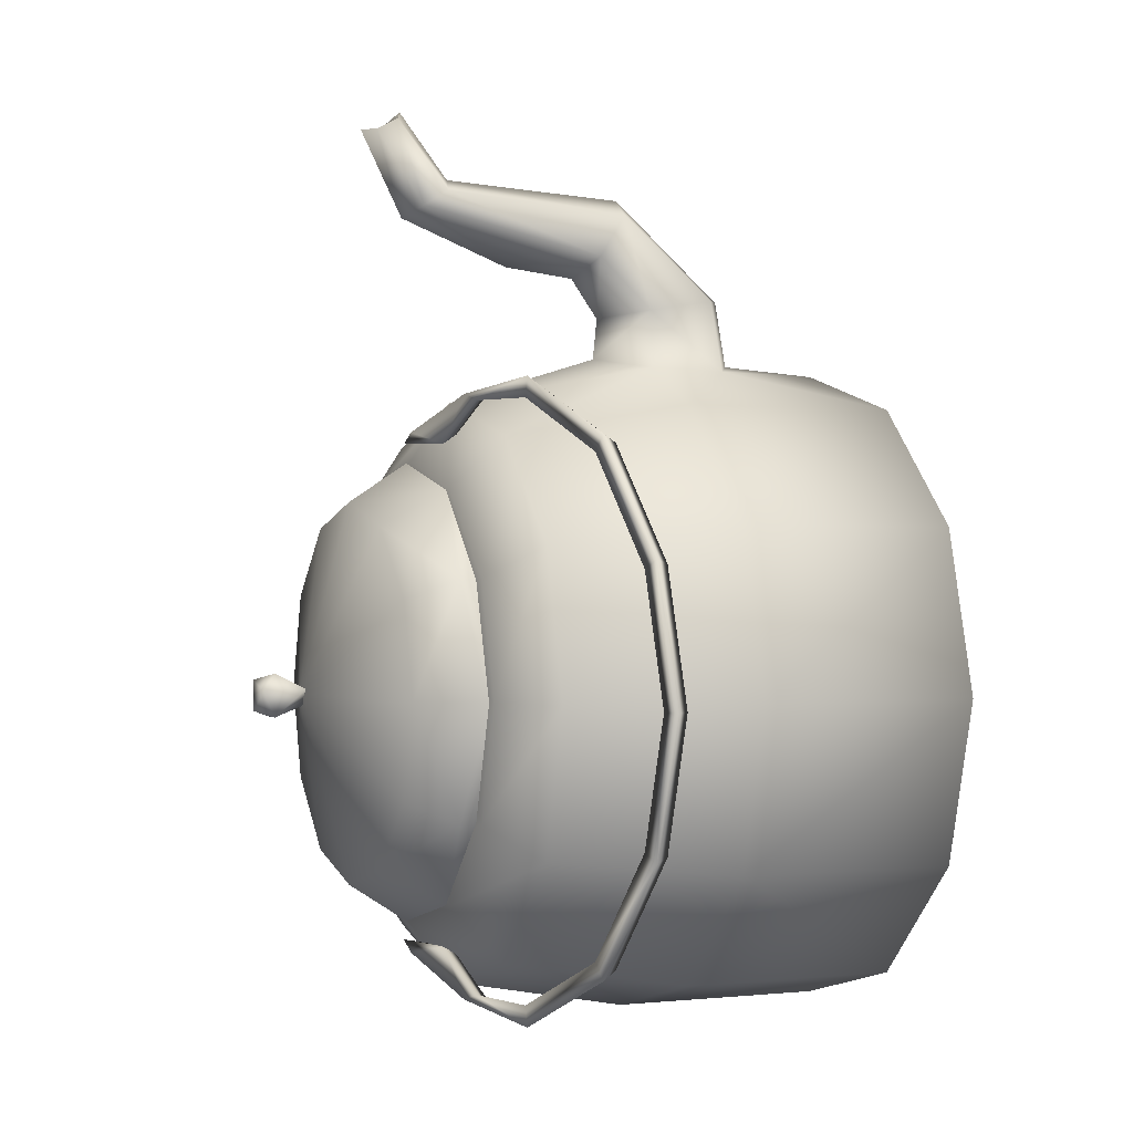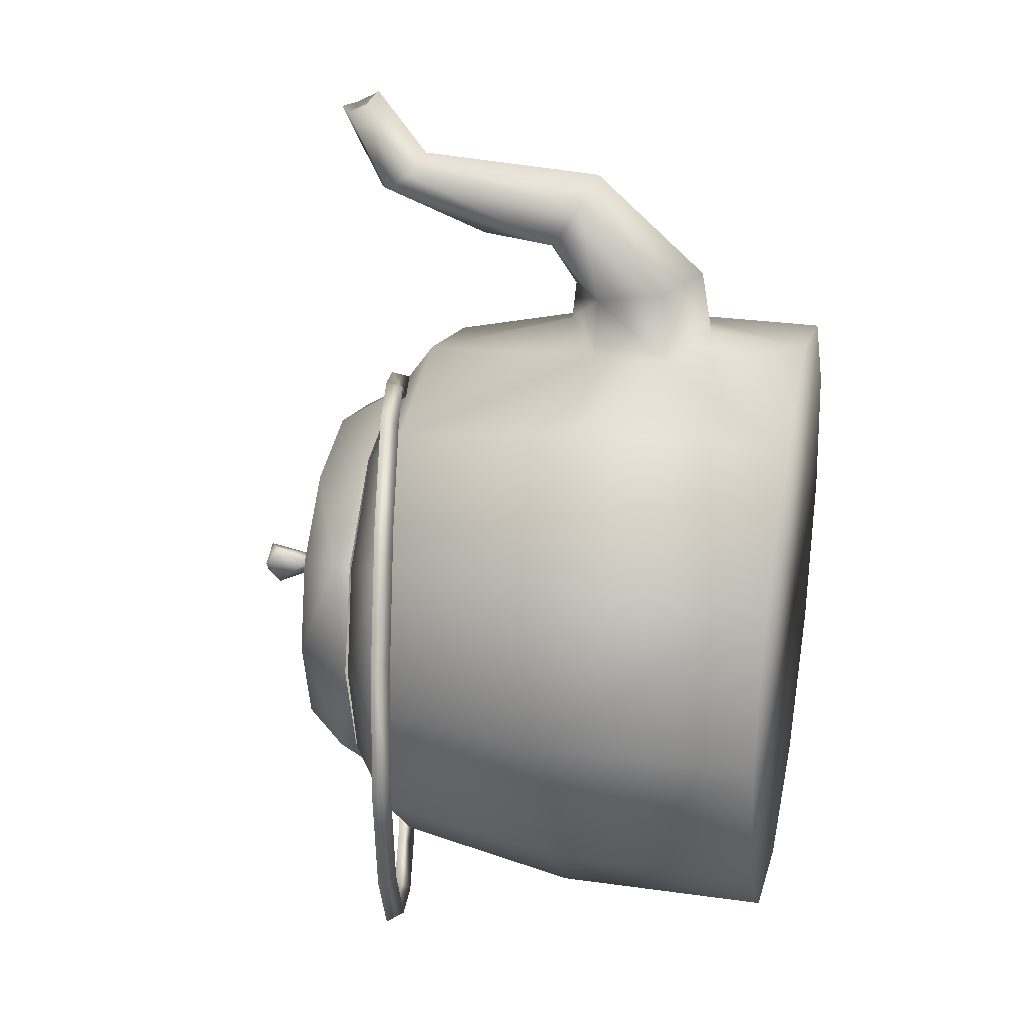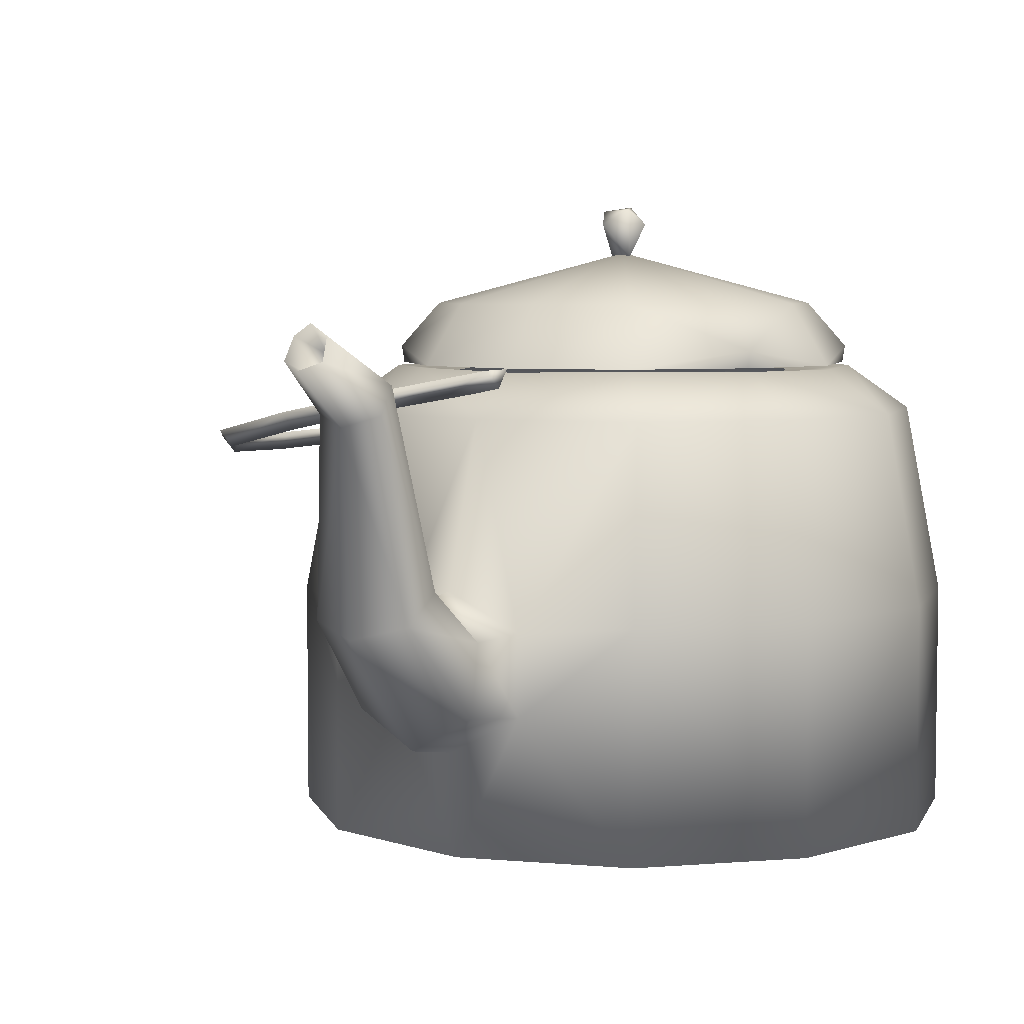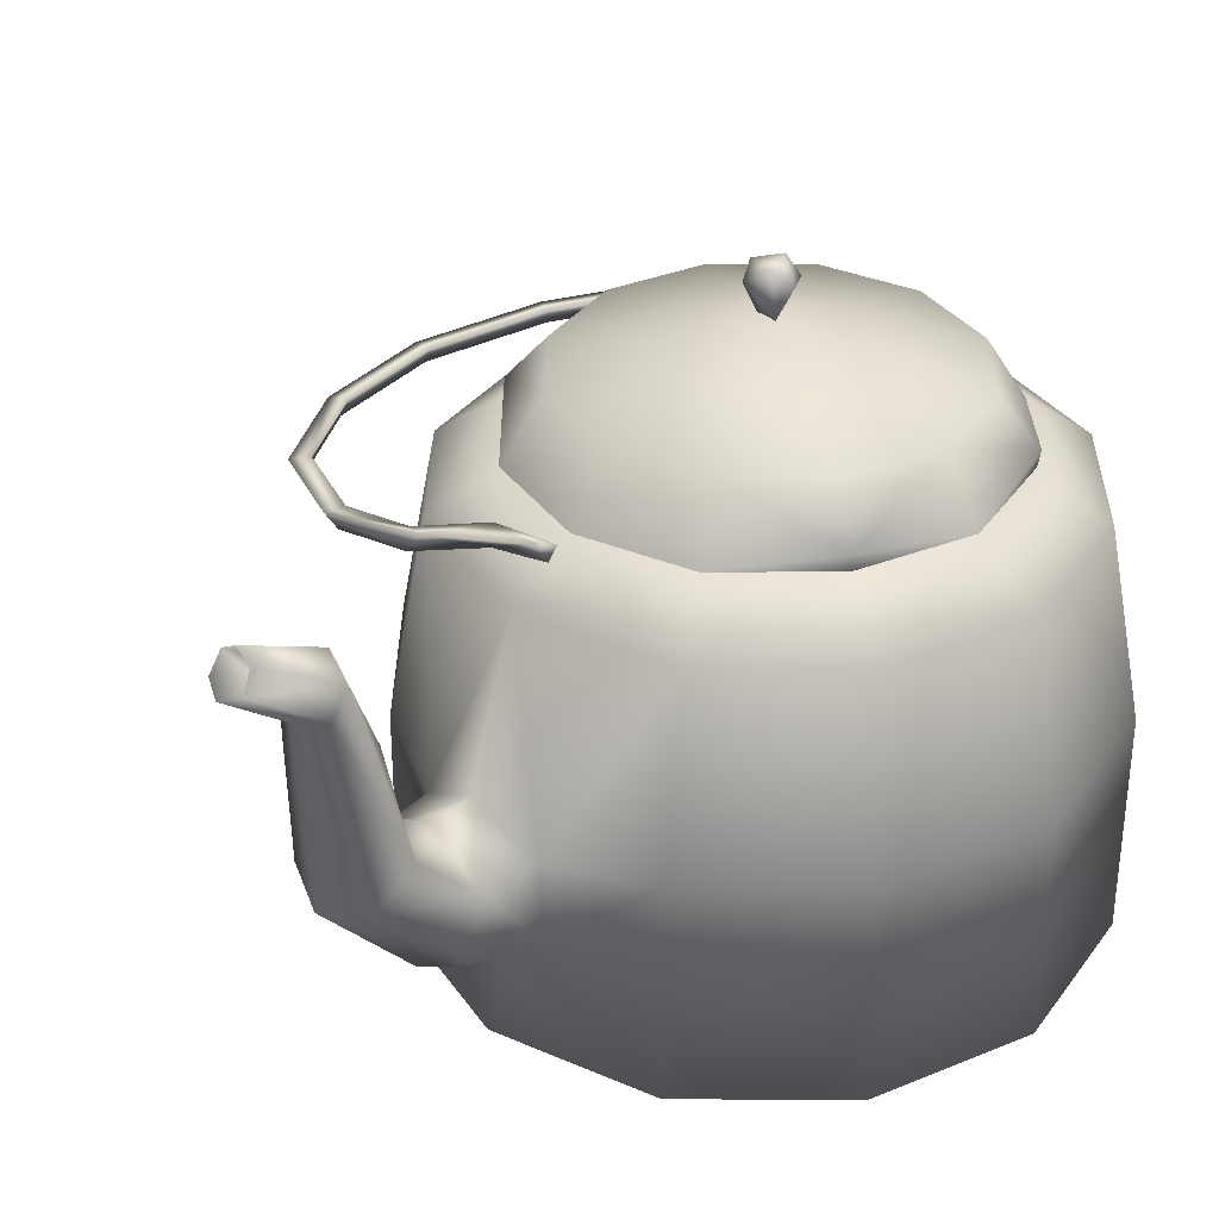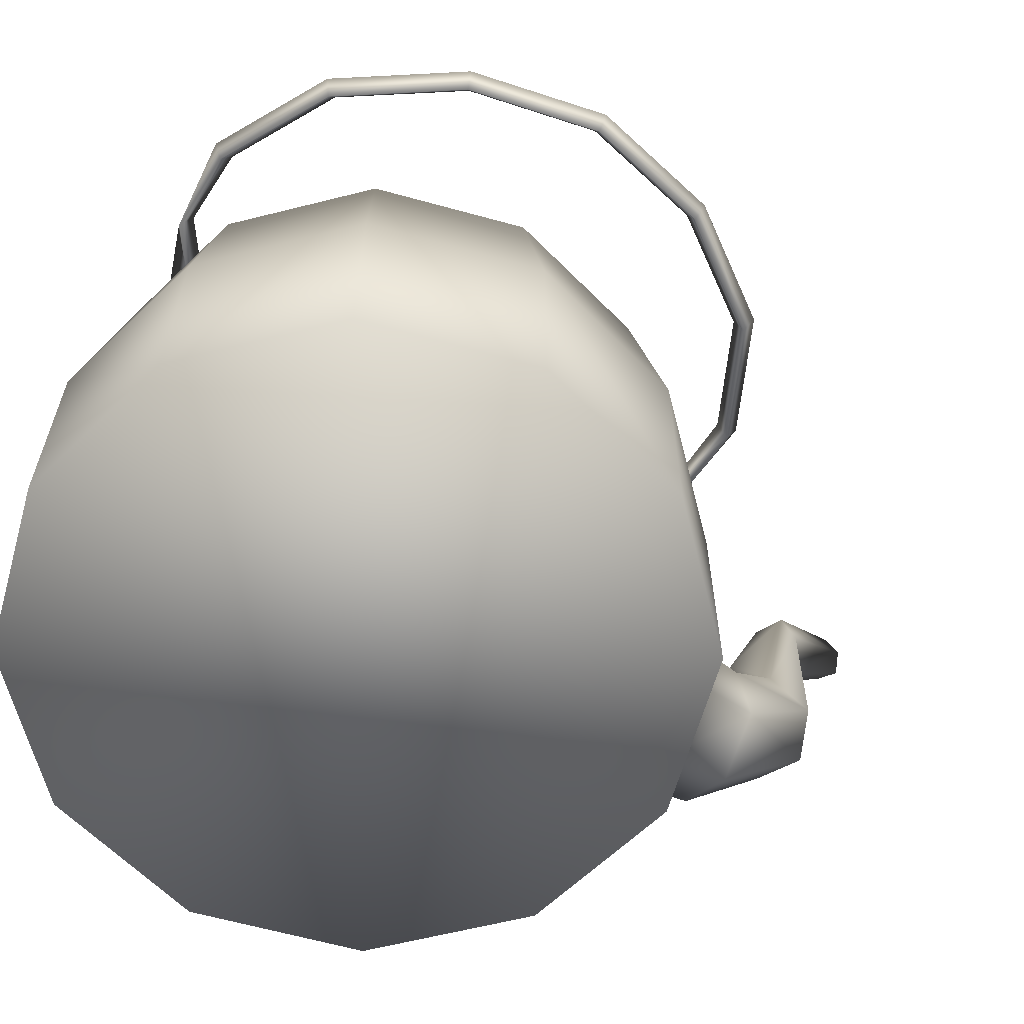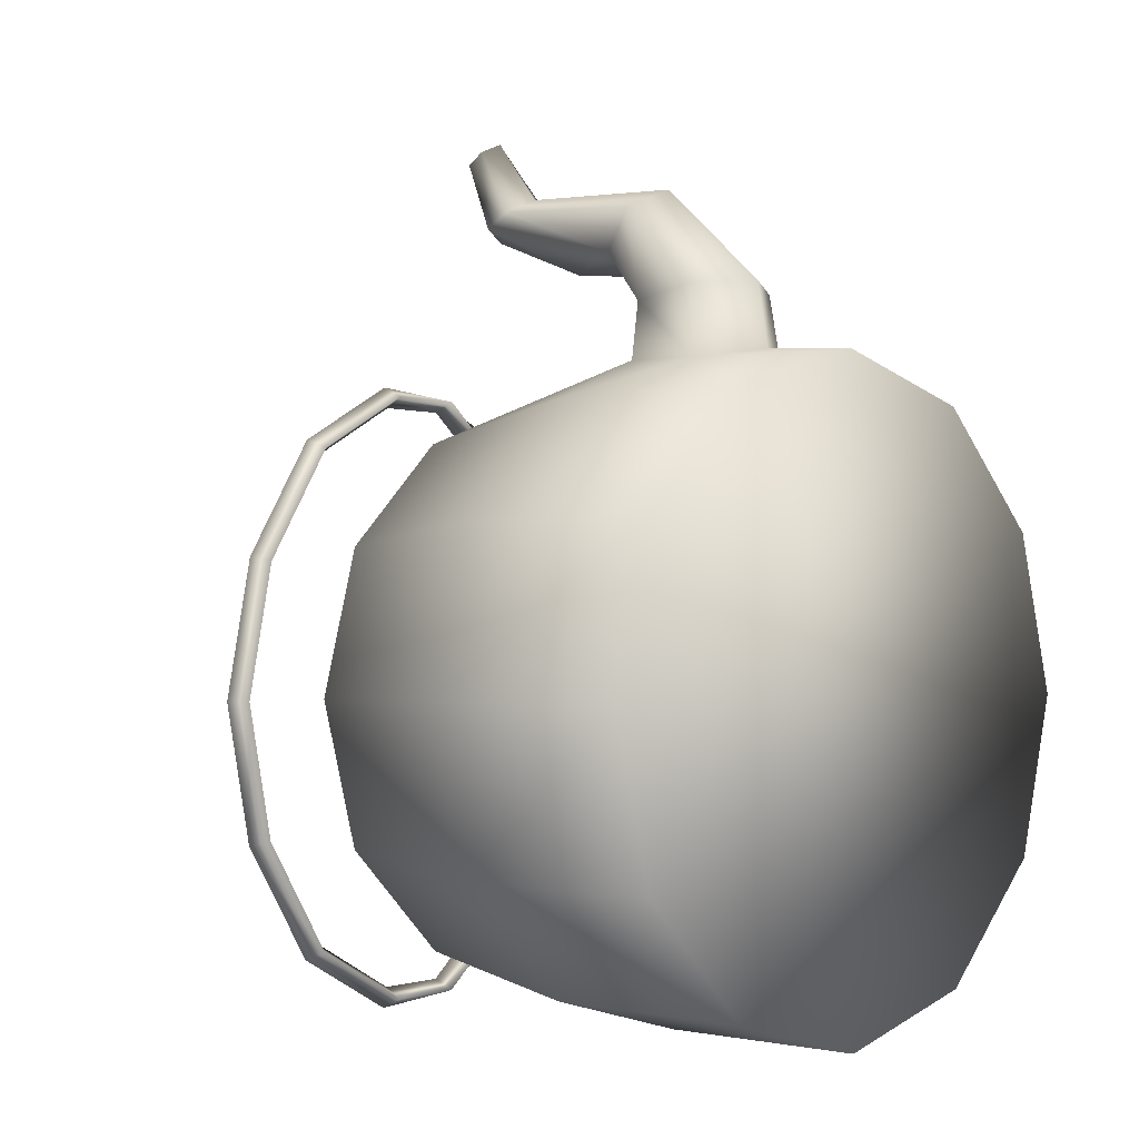
<metadata>
{"format":"obj","ext":"obj","renderer":"f3d","projection":"perspective","resolution":1024,"background":"white","views":[{"elev":-0.0,"azim":-112.8,"up":"+Z"},{"elev":27.7,"azim":-77.9,"up":"+Z"},{"elev":5.2,"azim":30.6,"up":"+Y"},{"elev":33.3,"azim":45.6,"up":"+Y"},{"elev":-62.6,"azim":-120.8,"up":"+Y"},{"elev":-1.5,"azim":-46.6,"up":"+Z"}]}
</metadata>
<code>
o Kettle_LOD0_Cylinder.006
v -0.1116 0.2205 0.000894
v -0.1372 0.1096 -0.07847
v -0.07926 0.1096 -0.1365
v -5.8e-05 0.1096 -0.1577
v 0.07914 0.1096 -0.1365
v 0.1371 0.1096 -0.07847
v 0.1583 0.1096 0.000727
v 0.1371 0.1096 0.07993
v 0.07914 0.1096 0.1379
v -0.07926 0.1096 0.1379
v -0.1372 0.1096 0.07993
v -0.1585 0.1096 0.000727
v -0.02881 0.07332 0.1925
v -5.8e-05 0.05693 0.1952
v 0.0287 0.07332 0.1925
v 0.0287 0.1061 0.1873
v -5.8e-05 0.1225 0.1847
v -0.02881 0.1061 0.1873
v -0.1585 0.002613 0.000727
v -0.07926 0.002613 -0.1365
v 0.07914 0.002613 -0.1365
v 0.1583 0.002613 0.000727
v -5.8e-05 0.2252 0.2295
v 0.01547 0.2192 0.2343
v -0.01559 0.2192 0.2343
v -0.01583 0.2068 0.2419
v 0.01568 0.2069 0.243
v -5.8e-05 0.1712 0.2083
v 6.5e-05 0.2019 0.2493
v 0.02294 0.1305 0.2127
v -0.1415 0.1998 0.000379
v -0.1224 0.1999 -0.07028
v -0.07049 0.1999 -0.1219
v 0.000273 0.1999 -0.1407
v 0.0706 0.2 -0.1217
v 0.1223 0.1999 -0.07028
v 0.1415 0.1997 0.000727
v 0.1223 0.2 0.07138
v 0.07204 0.2 0.1219
v -5.8e-05 0.2004 0.141
v -0.07216 0.2 0.1219
v -0.1227 0.1998 0.07114
v 0.007873 0.2296 0.2553
v -0.05113 0.212 -0.1405
v -0.0292 0.2077 -0.1227
v -0.03309 0.2157 -0.1181
v -0.05784 0.2017 -0.142
v -0.06095 0.2096 -0.137
v -0.1028 0.2011 -0.1459
v -0.1002 0.1928 -0.1413
v -0.1009 0.2013 -0.1362
v -0.1614 0.1894 -0.1172
v -0.1567 0.1814 -0.1136
v -0.155 0.1904 -0.1097
v -0.2005 0.1821 -0.06298
v -0.1947 0.1744 -0.06095
v -0.1917 0.1836 -0.05884
v -0.2153 0.1795 0.000727
v -0.209 0.1718 0.000727
v -0.2055 0.1811 0.000727
v -0.003888 0.2218 0.126
v 0.000297 0.2132 0.1222
v 0.003939 0.2225 0.1208
v -0.0292 0.2077 0.1242
v -0.03309 0.2157 0.1196
v -0.05114 0.212 0.142
v -0.05784 0.2017 0.1434
v -0.06095 0.2096 0.1384
v -0.1028 0.2011 0.1474
v -0.1002 0.1928 0.1427
v -0.1009 0.2013 0.1376
v -0.1614 0.1894 0.1186
v -0.1567 0.1814 0.115
v -0.155 0.1904 0.1111
v -0.2005 0.1821 0.06443
v -0.1947 0.1744 0.0624
v -0.1917 0.1836 0.0603
v -0.09713 0.2209 -0.05439
v -0.05658 0.2209 -0.09556
v -0.000865 0.2209 -0.1109
v 0.05579 0.2213 -0.0961
v 0.09699 0.2209 -0.05449
v 0.1115 0.2205 0.000676
v 0.09704 0.2209 0.05586
v 0.05588 0.2213 0.0975
v -7e-06 0.2205 0.1123
v -0.0559 0.2213 0.09756
v -0.0971 0.2209 0.05595
v -0.009614 0.2301 0.276
v -0.000219 0.2263 0.2806
v 0.009449 0.2301 0.276
v 0.008145 0.2406 0.2708
v 0.000183 0.2457 0.271
v -0.008362 0.2404 0.2707
v -0.07649 0.2186 -0.03093
v -0.08208 0.2186 0.01153
v -0.05042 0.2186 -0.06491
v -0.01086 0.2186 -0.0813
v 0.0316 0.2186 -0.07571
v 0.06558 0.2186 -0.04964
v 0.08197 0.2186 -0.01007
v 0.07638 0.2186 0.03239
v 0.05031 0.2186 0.06636
v 0.01074 0.2186 0.08275
v -0.03172 0.2186 0.07716
v -0.0657 0.2186 0.05109
v 0.02326 0.1179 0.234
v -5.8e-05 0.1358 0.2041
v -5.8e-05 0.1119 0.244
v -0.02333 0.1303 0.2131
v -0.02338 0.1179 0.234
v -0.003926 0.2218 -0.1245
v 0.000268 0.2132 -0.1207
v 0.003894 0.2225 -0.1193
v -0.0322 0.1069 0.1589
v -6.7e-05 0.1246 0.1645
v 0.03216 0.1068 0.1589
v 0.03181 0.06873 0.1581
v 5.8e-05 0.05121 0.1628
v -0.03225 0.06881 0.1577
v -0.1102 0.2223 0.000727
v -0.09549 0.2304 -0.05437
v -0.05431 0.2223 -0.09568
v 0.001163 0.2223 -0.1099
v 0.05502 0.2223 -0.09467
v 0.09537 0.2304 -0.05437
v 0.1101 0.2223 0.000727
v 0.09537 0.2304 0.05582
v 0.05502 0.2223 0.09612
v 0.001163 0.2223 0.1113
v -0.05431 0.2223 0.09713
v -0.09549 0.2304 0.05582
v -0.09171 0.2516 0.000727
v -0.07943 0.2516 -0.0451
v -0.04588 0.2516 -0.07864
v -5.8e-05 0.2516 -0.09092
v 0.04577 0.2516 -0.07864
v 0.07931 0.2516 -0.0451
v 0.09159 0.2516 0.000727
v 0.07931 0.2516 0.04655
v 0.04577 0.2516 0.0801
v -5.8e-05 0.2516 0.09238
v -0.04588 0.2516 0.0801
v -0.07943 0.2516 0.04655
v -5.8e-05 0.2763 0.000727
v -0.09442 0.2225 -0.05375
v 0.0943 0.2225 -0.05375
v 0.0943 0.2225 0.05521
v -0.09442 0.2225 0.05521
v -5.8e-05 0.2747 -0.004566
v 0.005137 0.2746 0.003727
v -0.005083 0.2747 0.003307
v -0.009833 0.2967 0.003029
v -0.00606 0.2902 0.01112
v 0.01195 0.2902 0.000727
v 0.005944 0.2902 -0.009668
v -0.00606 0.2902 -0.009668
v 0.005727 0.2975 0.007716
v -5.8e-05 0.2988 -0.006656
v -0.007697 0.2127 0.1155
v 0.007629 0.2127 0.1155
v -0.009212 0.2022 -0.1329
v 0.009001 0.2022 -0.1328
v -0.007744 0.2123 -0.1138
v 0.007575 0.2123 -0.1138
v 0.009089 0.2027 0.1344
v -0.009119 0.2027 0.1343
v -0.1372 0.002613 -0.07848
v -5.8e-05 0.002613 -0.1577
v 0.1371 0.002613 -0.07848
v 0.1371 0.002613 0.07993
v 0.07914 0.002613 0.1379
v -5.8e-05 0.002613 0.1591
v -0.07947 0.002614 0.1377
v -0.1372 0.002613 0.07993
v -0.004363 0.2219 0.258
v -0.002067 0.2324 0.2554
f 92 43 91
f 94 176 177
f 30 27 107
f 26 110 111
f 110 26 25
f 66 67 64
f 68 66 65
f 114 113 112
f 63 61 62
f 125 126 147
f 127 128 148
f 131 132 149
f 135 145 136
f 139 145 140
f 143 145 144
f 136 145 137
f 140 145 141
f 137 145 138
f 141 145 142
f 138 145 139
f 134 145 135
f 142 145 143
f 144 145 133
f 133 145 134
f 156 151 150
f 153 152 154
f 39 8 38
f 153 159 157
f 157 159 156
f 155 159 158
f 154 158 153
f 157 152 153
f 94 177 93
f 92 177 43
f 121 122 146
f 47 44 45
f 151 154 152
f 153 158 159
f 177 176 43
f 41 115 40
f 117 39 40
f 8 37 38
f 37 6 36
f 36 5 35
f 5 34 35
f 4 33 34
f 3 32 33
f 11 41 42
f 10 120 115
f 2 19 12
f 2 20 168
f 20 4 169
f 4 21 169
f 21 6 170
f 170 7 22
f 7 171 22
f 172 9 118
f 120 173 119
f 171 9 172
f 175 12 19
f 11 175 174
f 11 174 10
f 9 117 118
f 13 119 14
f 18 120 13
f 116 18 17
f 119 15 14
f 16 116 17
f 42 12 11
f 111 29 26
f 89 29 90
f 176 91 43
f 91 29 27
f 94 89 176
f 92 23 93
f 91 24 92
f 94 23 25
f 29 107 27
f 25 28 110
f 110 28 108
f 89 90 176
f 108 28 30
f 24 28 23
f 30 24 27
f 13 109 111
f 30 17 108
f 17 110 108
f 1 42 88
f 2 31 32
f 84 37 83
f 37 82 83
f 36 81 82
f 80 33 79
f 79 32 78
f 40 85 86
f 97 78 95
f 100 81 99
f 101 82 100
f 102 83 101
f 103 84 102
f 106 87 105
f 96 88 106
f 78 31 1
f 107 16 30
f 109 15 107
f 18 111 110
f 88 41 87
f 1 95 78
f 104 85 103
f 105 86 104
f 98 79 97
f 34 81 35
f 99 80 98
f 113 46 45
f 112 46 114
f 64 61 66
f 45 48 47
f 49 47 50
f 48 46 44
f 49 53 52
f 50 48 51
f 48 49 51
f 55 53 56
f 50 54 53
f 49 54 51
f 55 59 58
f 56 54 57
f 54 55 57
f 65 62 64
f 56 60 59
f 55 60 57
f 61 65 66
f 68 64 67
f 67 69 70
f 73 69 72
f 68 70 71
f 69 68 71
f 73 75 76
f 74 70 73
f 69 74 72
f 59 75 58
f 74 76 77
f 75 74 77
f 60 76 59
f 75 60 58
f 122 133 134
f 123 146 122
f 147 126 127
f 148 128 129
f 149 132 121
f 132 133 121
f 130 141 142
f 126 137 138
f 122 135 123
f 126 139 127
f 142 131 130
f 123 136 124
f 128 139 140
f 132 143 144
f 137 124 136
f 128 141 129
f 16 118 117
f 156 155 151
f 150 157 156
f 155 158 151
f 155 156 159
f 157 150 152
f 89 25 26
f 112 45 44
f 92 93 177
f 84 39 38
f 151 158 154
f 40 87 41
f 161 167 166
f 164 163 162
f 171 172 174
f 39 9 8
f 10 115 41
f 115 116 40
f 40 116 117
f 117 9 39
f 8 7 37
f 37 7 6
f 36 6 5
f 5 4 34
f 4 3 33
f 3 2 32
f 11 10 41
f 10 174 120
f 2 168 19
f 2 3 20
f 20 3 4
f 4 5 21
f 21 5 6
f 170 6 7
f 7 8 171
f 118 119 173
f 173 172 118
f 120 174 173
f 171 8 9
f 175 11 12
f 13 120 119
f 18 115 120
f 116 115 18
f 119 118 15
f 16 117 116
f 42 31 12
f 111 109 29
f 89 26 29
f 176 90 91
f 91 90 29
f 92 24 23
f 91 27 24
f 94 93 23
f 29 109 107
f 25 23 28
f 24 30 28
f 13 14 109
f 30 16 17
f 17 18 110
f 1 31 42
f 2 12 31
f 84 38 37
f 37 36 82
f 36 35 81
f 80 34 33
f 79 33 32
f 40 39 85
f 97 79 78
f 100 82 81
f 101 83 82
f 102 84 83
f 103 85 84
f 106 88 87
f 96 1 88
f 78 32 31
f 107 15 16
f 109 14 15
f 18 13 111
f 88 42 41
f 1 96 95
f 104 86 85
f 105 87 86
f 98 80 79
f 34 80 81
f 99 81 80
f 113 114 46
f 112 44 46
f 64 62 61
f 45 46 48
f 49 44 47
f 49 50 53
f 50 47 48
f 48 44 49
f 55 52 53
f 50 51 54
f 49 52 54
f 55 56 59
f 56 53 54
f 54 52 55
f 65 63 62
f 56 57 60
f 55 58 60
f 61 63 65
f 68 65 64
f 67 66 69
f 73 70 69
f 68 67 70
f 69 66 68
f 73 72 75
f 74 71 70
f 69 71 74
f 59 76 75
f 74 73 76
f 75 72 74
f 60 77 76
f 75 77 60
f 122 121 133
f 132 144 133
f 130 129 141
f 126 125 137
f 122 134 135
f 126 138 139
f 142 143 131
f 123 135 136
f 128 127 139
f 132 131 143
f 137 125 124
f 128 140 141
f 16 15 118
f 89 94 25
f 112 113 45
f 84 85 39
f 40 86 87
f 161 160 167
f 164 165 163
f 172 173 174
f 174 175 19
f 19 168 174
f 168 20 174
f 20 169 174
f 169 21 174
f 21 170 174
f 170 22 174
f 22 171 174

</code>
